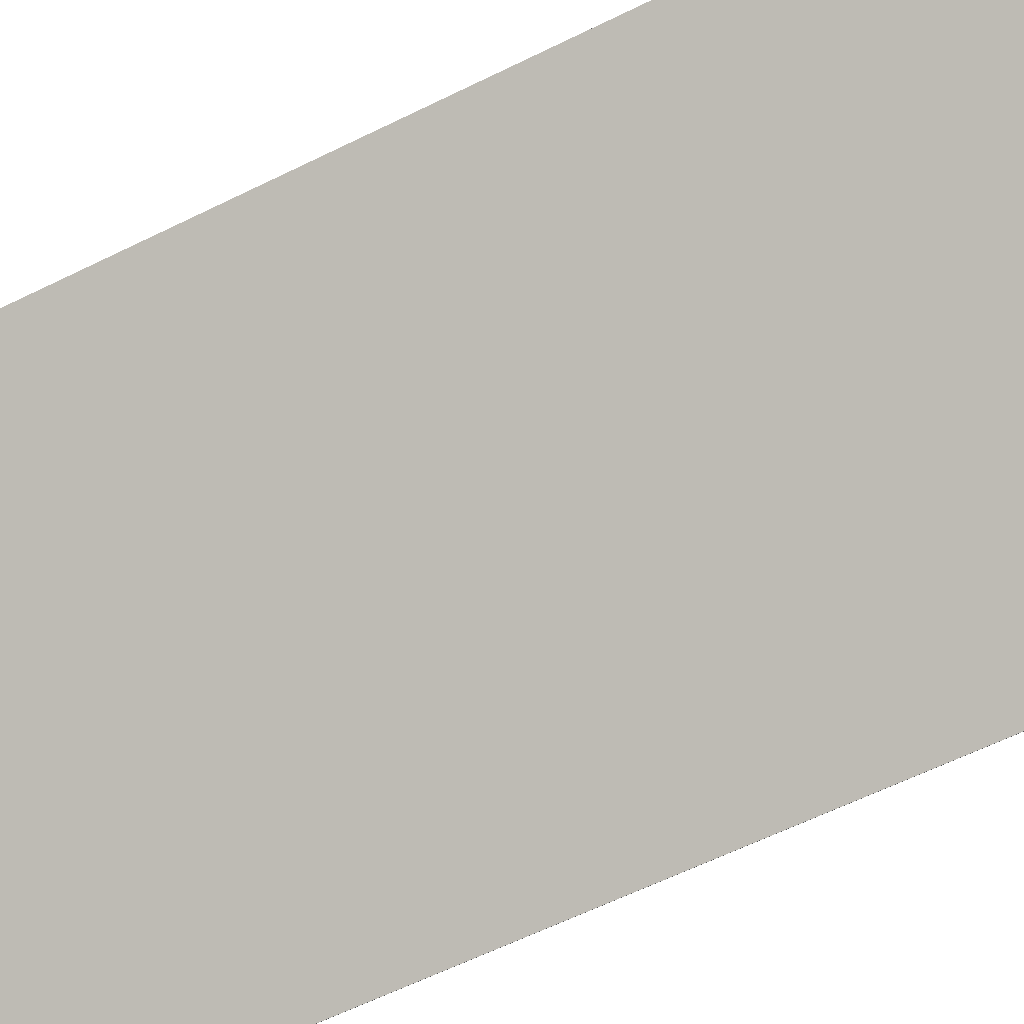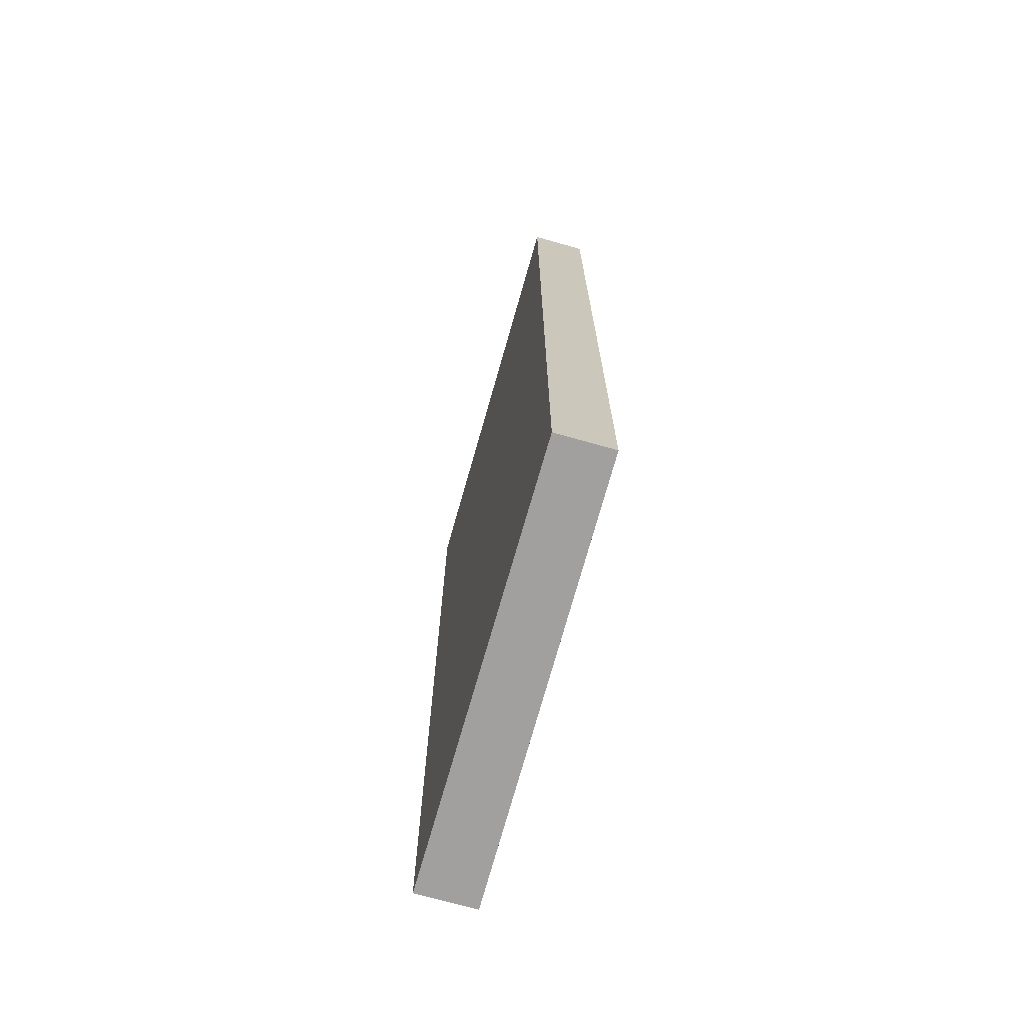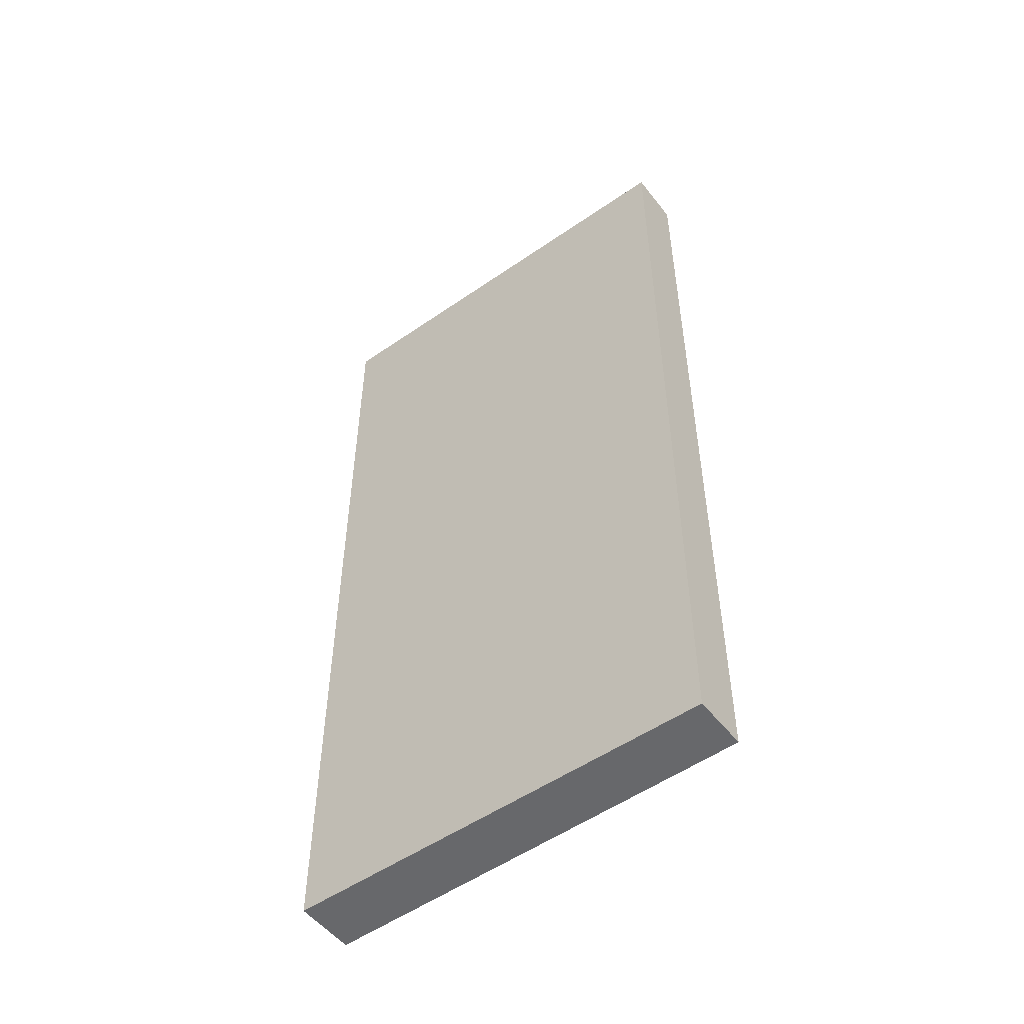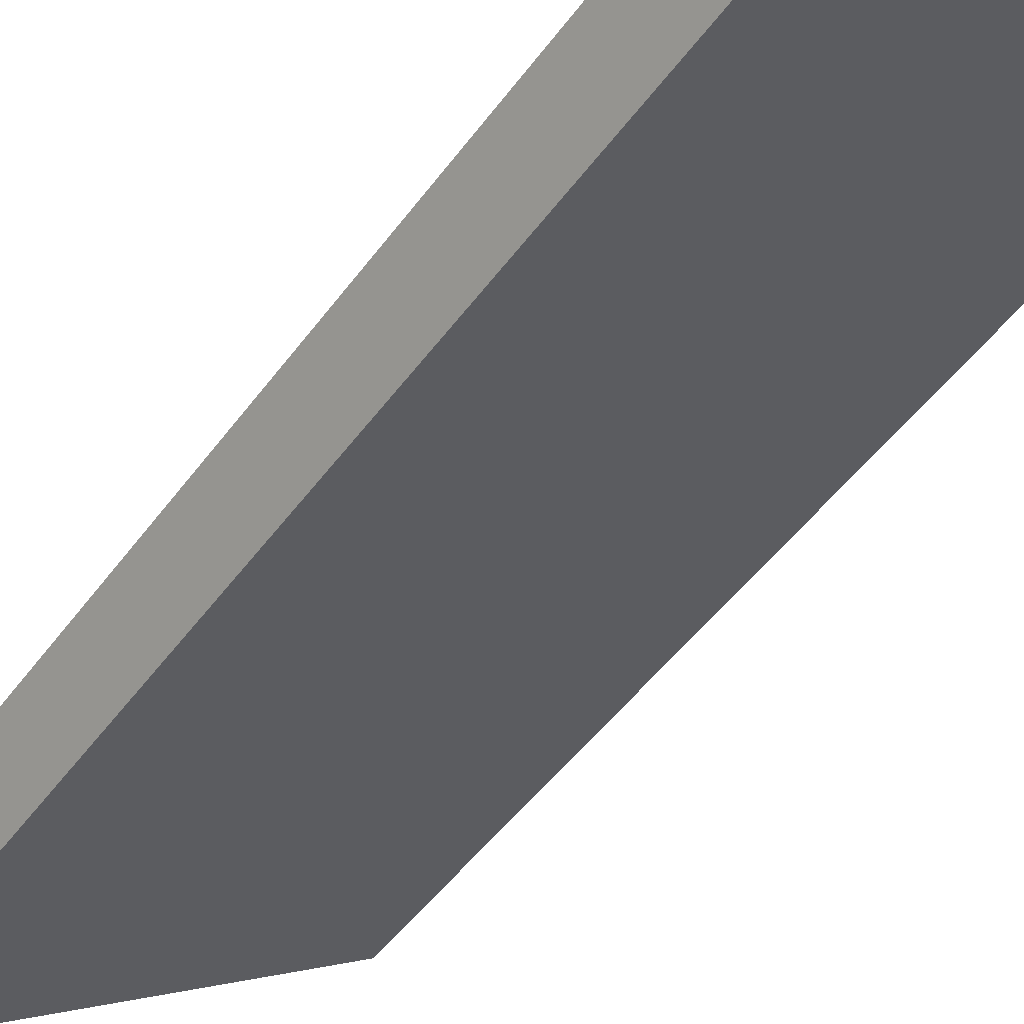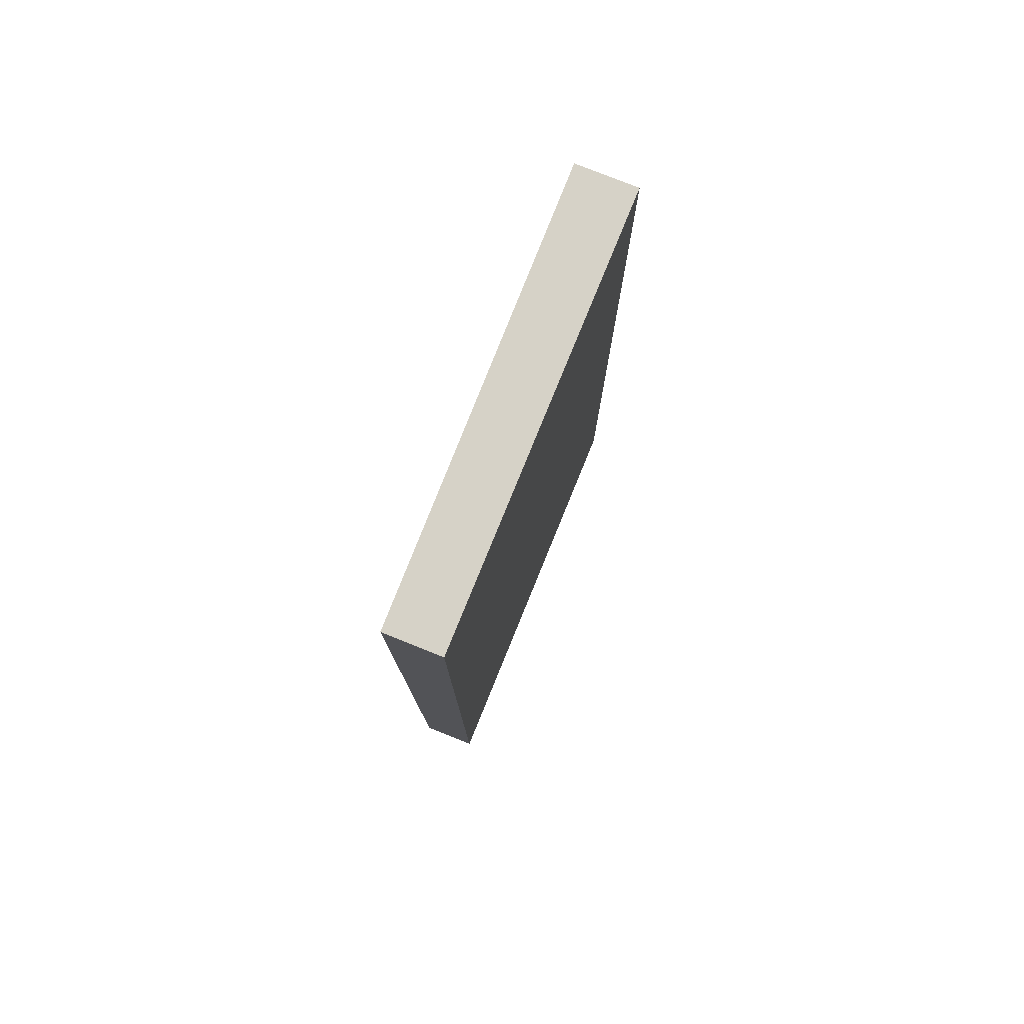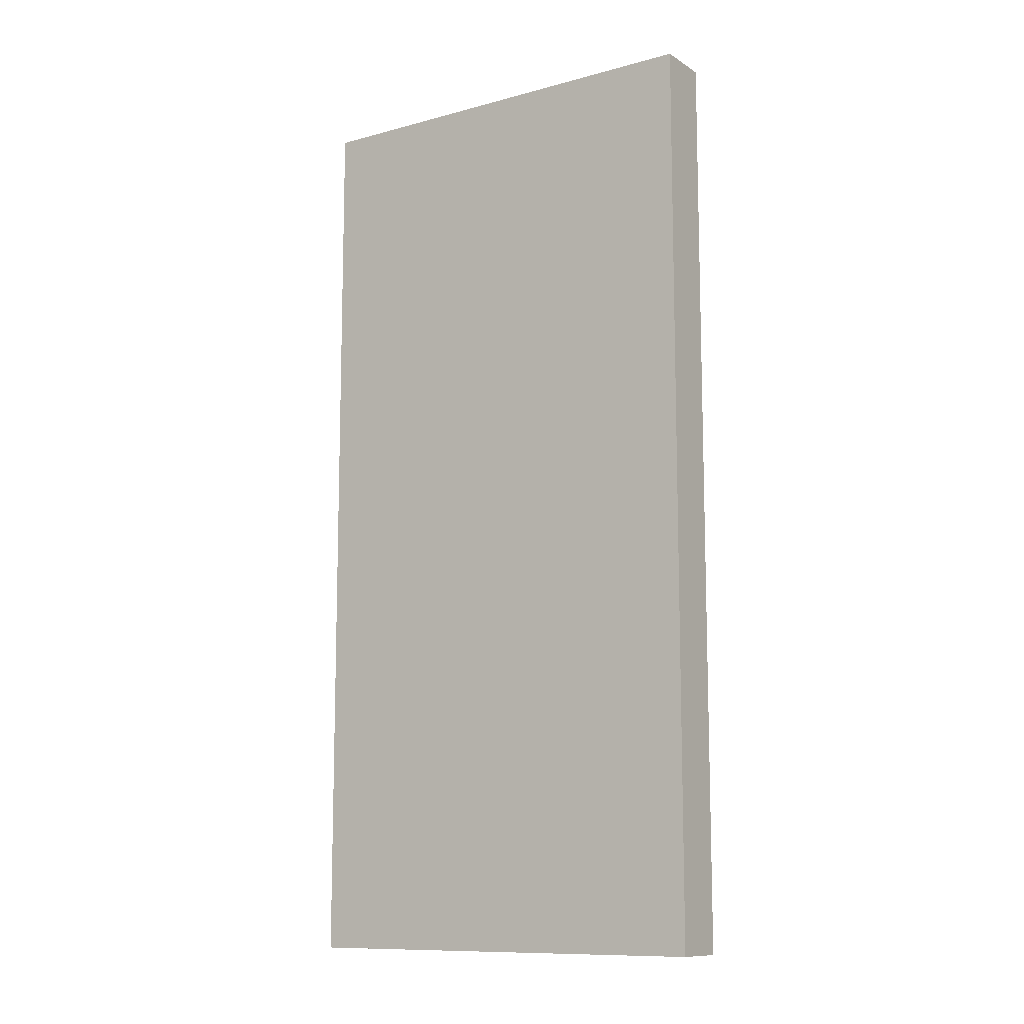
<metadata>
{"format":"obj","ext":"obj","renderer":"f3d","projection":"perspective","resolution":1024,"background":"white","views":[{"elev":-60.3,"azim":-63.0,"up":"+Z"},{"elev":-71.9,"azim":-72.4,"up":"+Y"},{"elev":-52.4,"azim":-109.8,"up":"+Y"},{"elev":-46.9,"azim":146.2,"up":"+Z"},{"elev":78.6,"azim":-34.9,"up":"+Y"},{"elev":-11.0,"azim":-112.6,"up":"+Y"}]}
</metadata>
<code>
v  0.24 7.154 0.365
v  2.823 7.154 -1.865
v  0 7.154 4.381e-16
v  3.08 7.154 -1.475
v  0 0 0
v  0.24 -2.235e-17 0.365
v  3.08 9.032e-17 -1.475
v  2.823 1.142e-16 -1.865
g defaultobject
f 1 2 3
f 2 1 4
f 5 1 3
f 1 5 6
f 6 4 1
f 4 6 7
f 7 2 4
f 2 7 8
f 8 3 2
f 3 8 5
f 5 7 6
f 7 5 8

</code>
